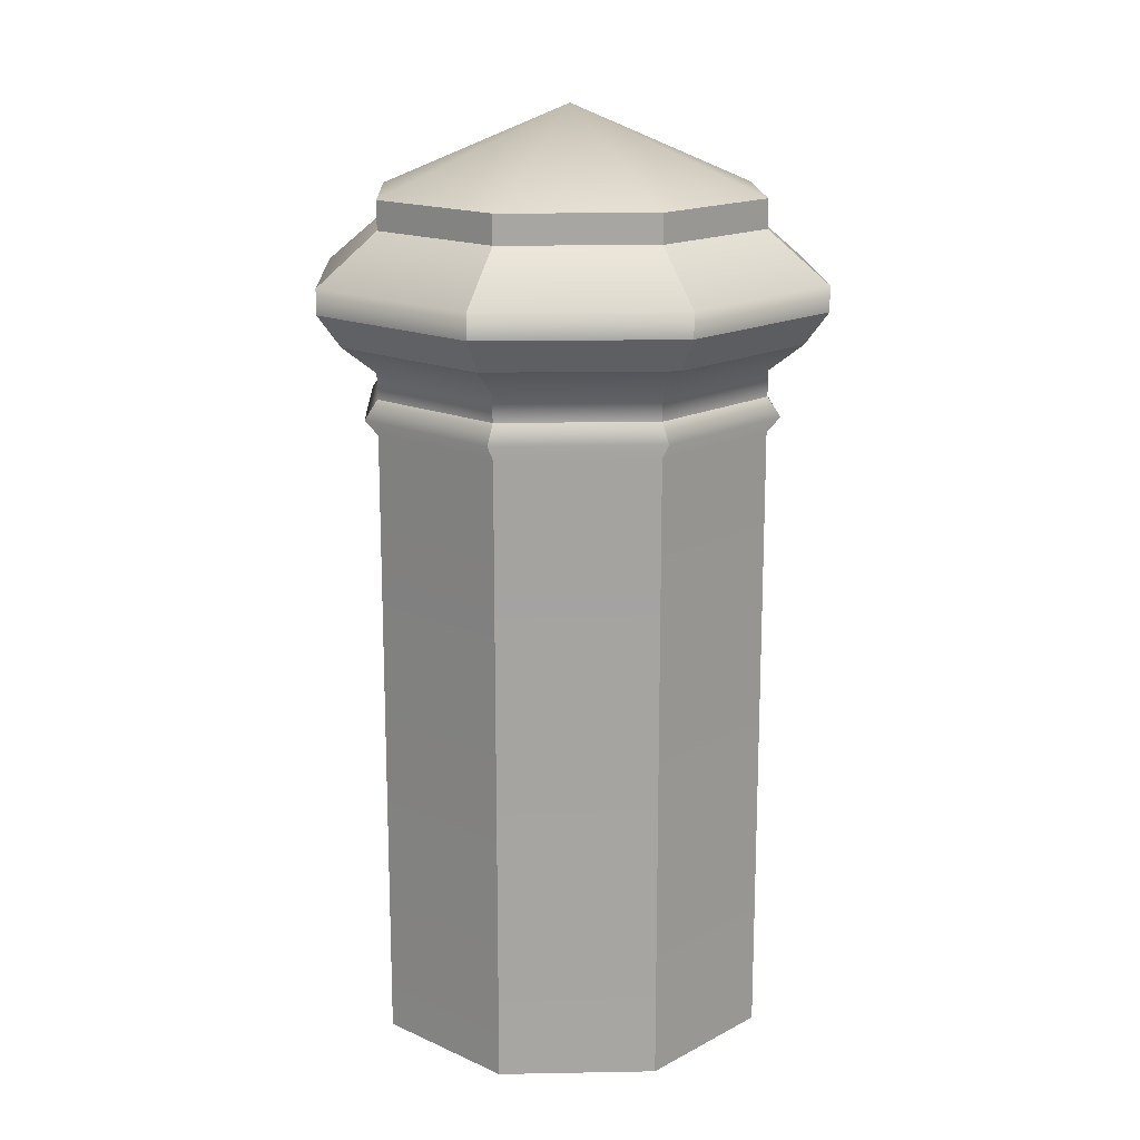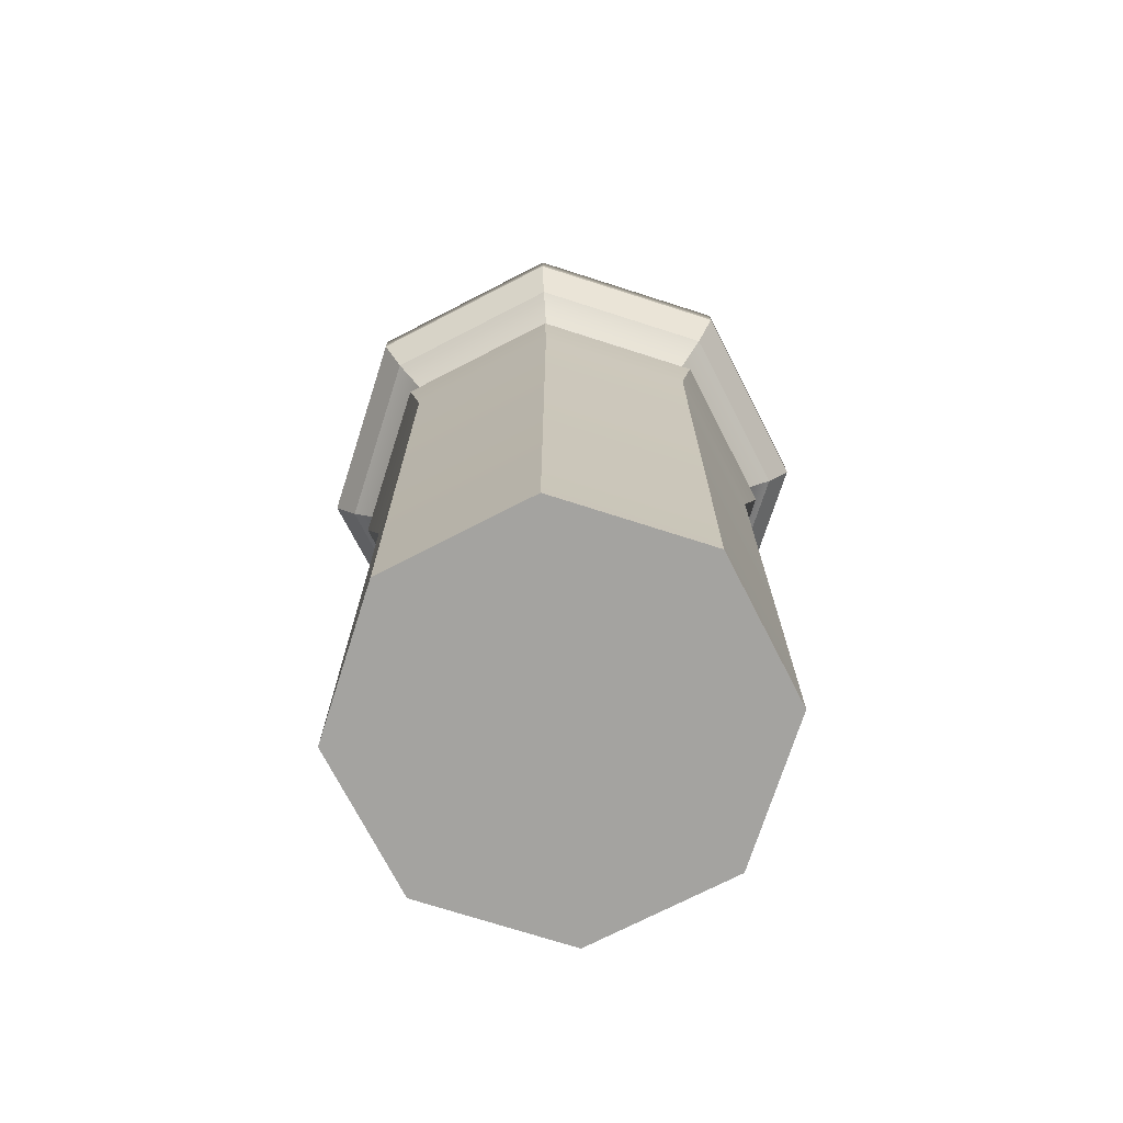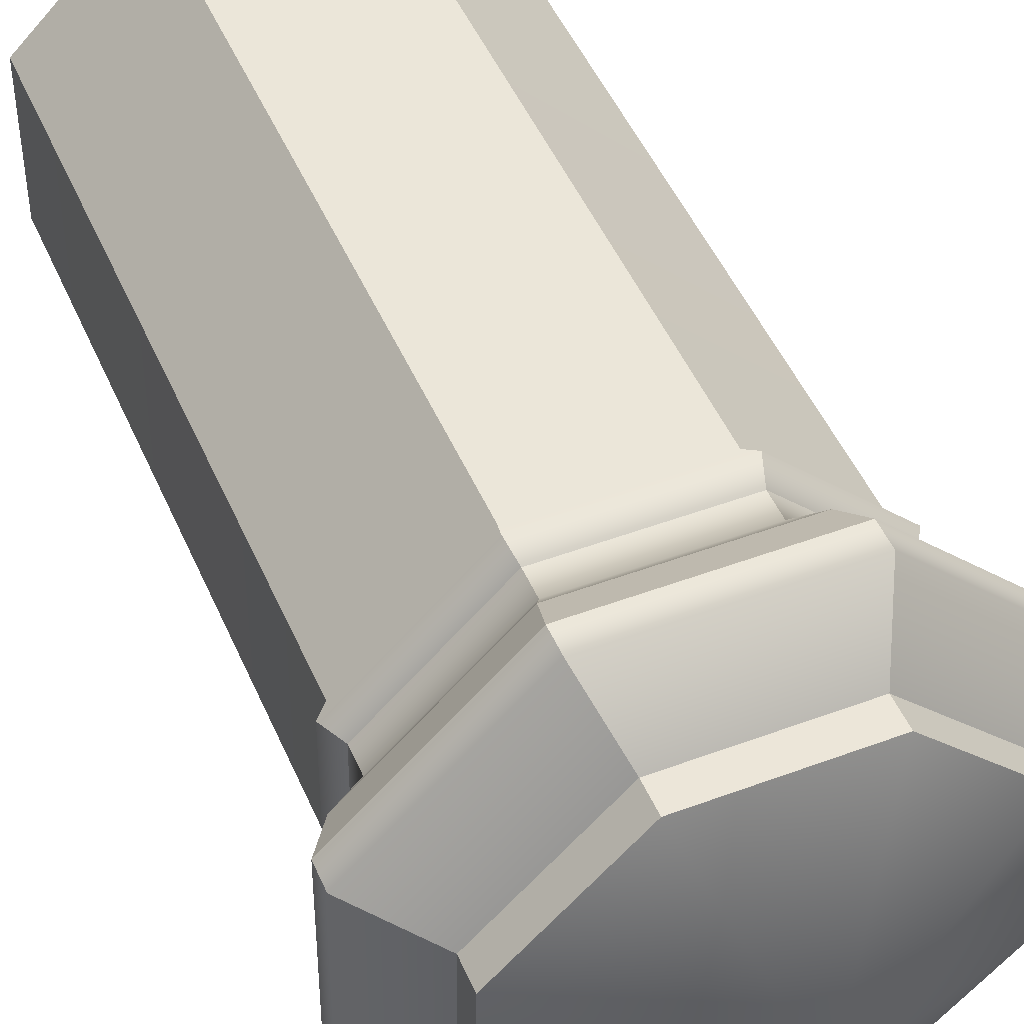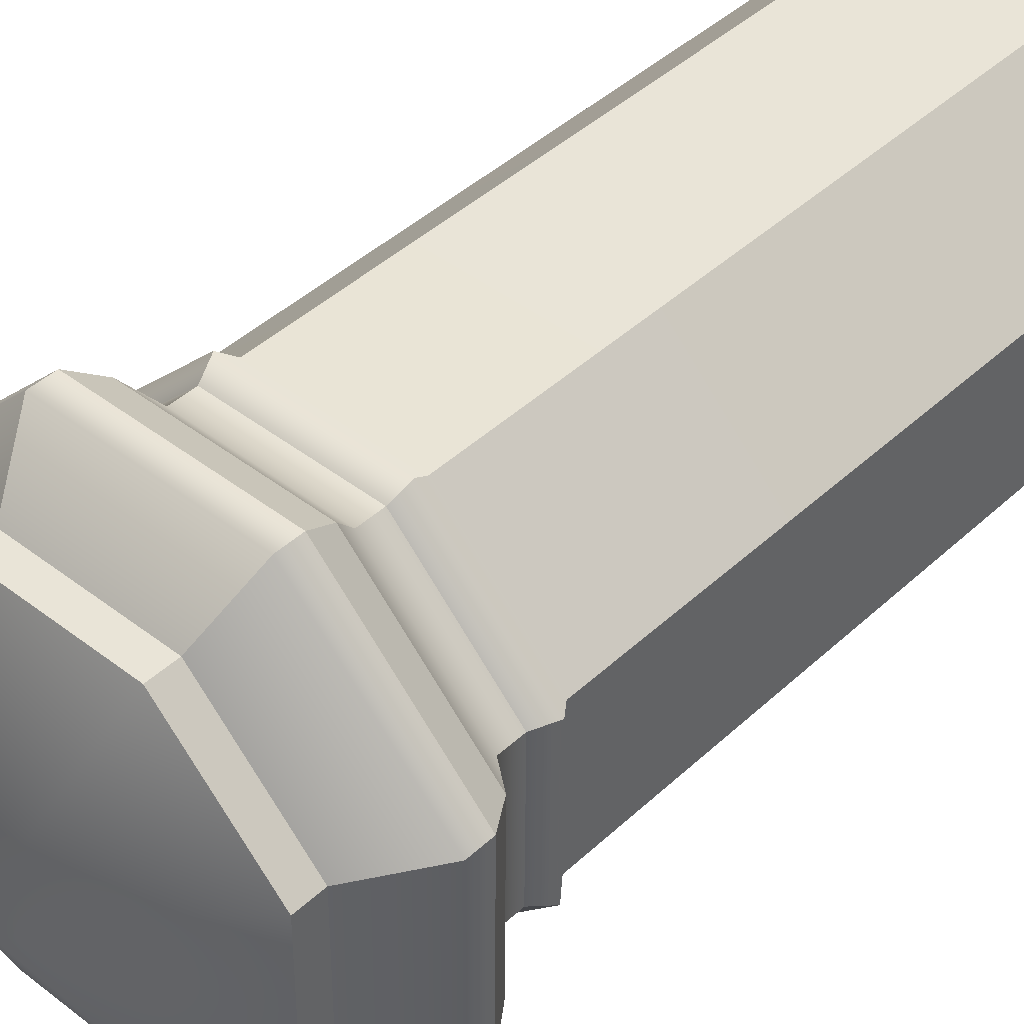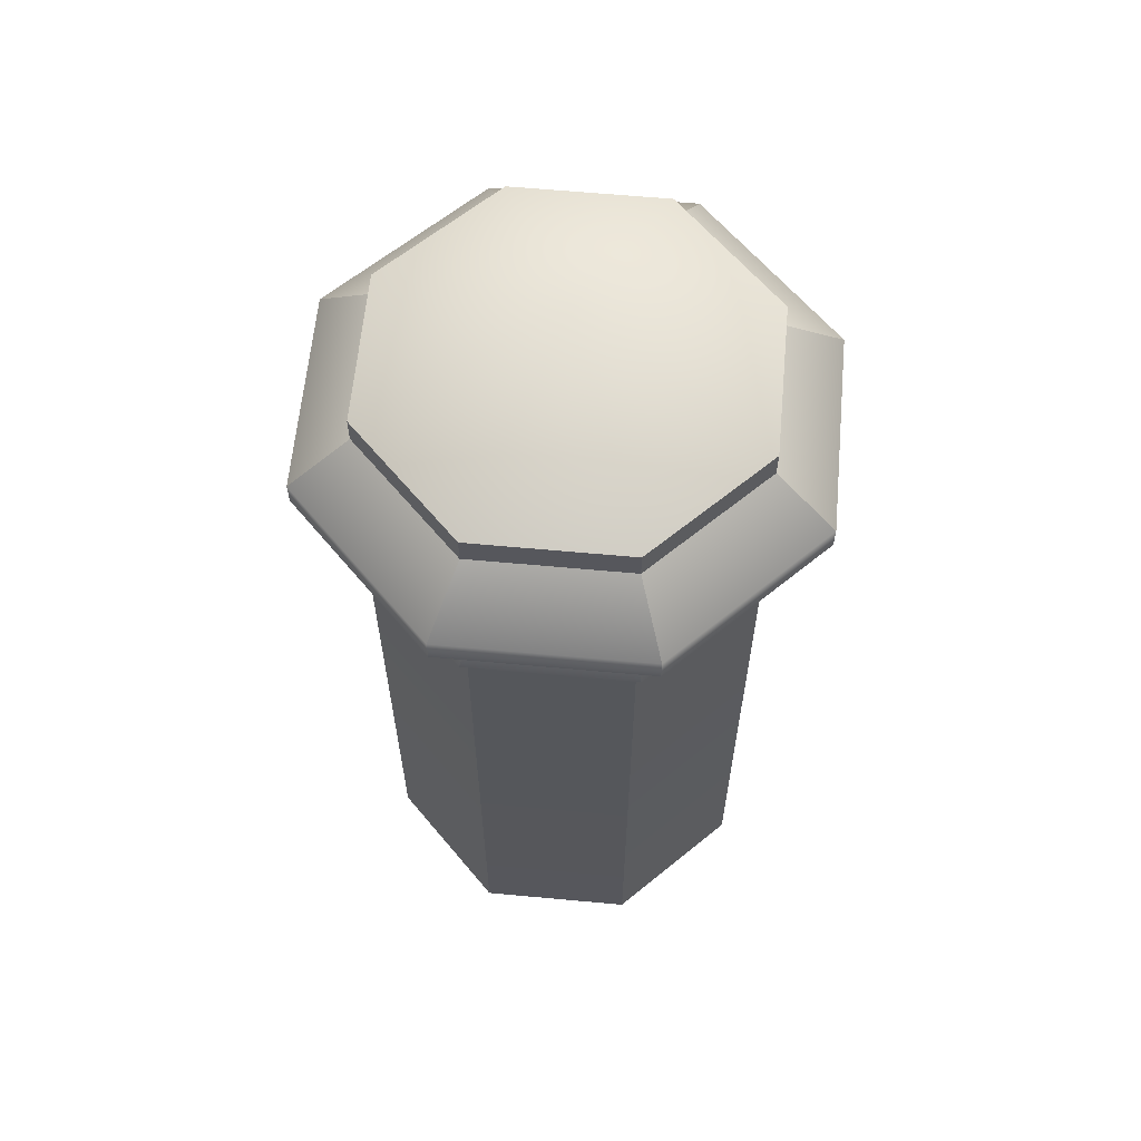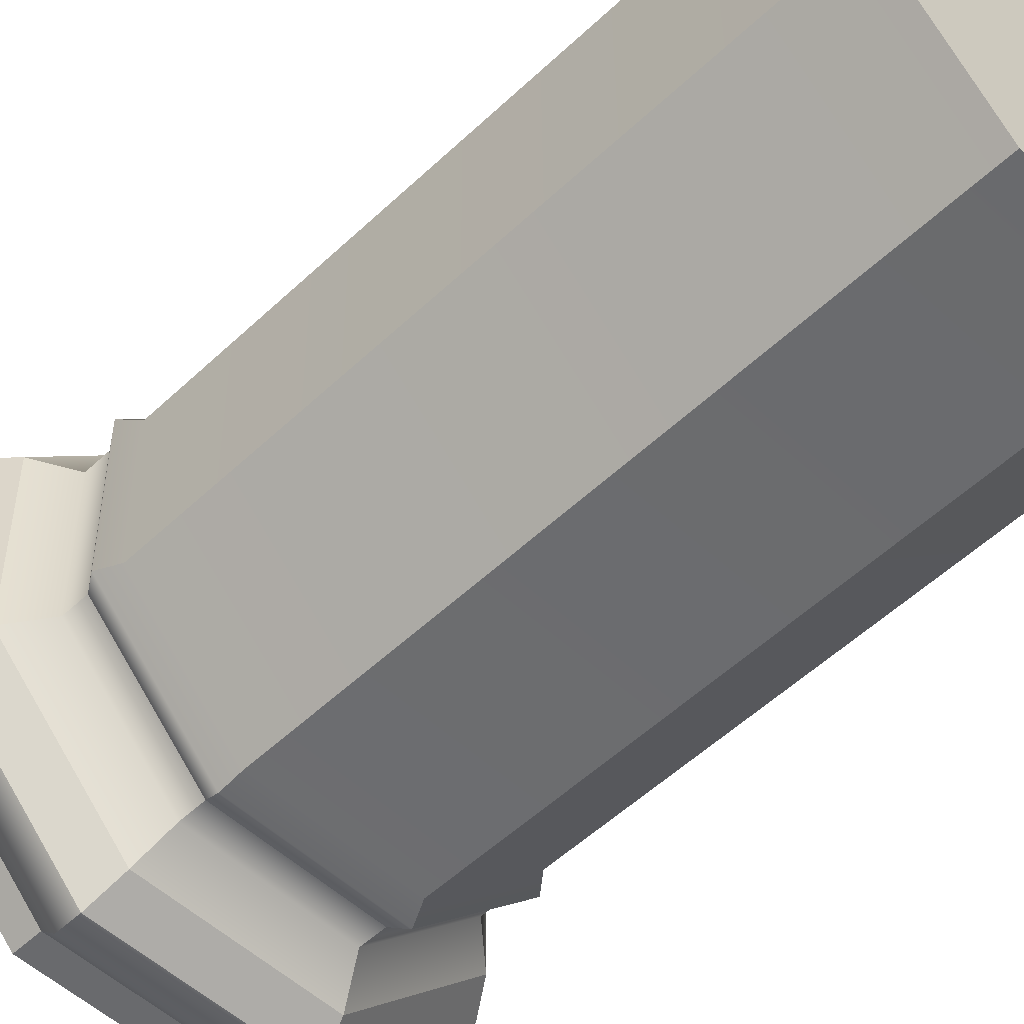
<metadata>
{"format":"obj","ext":"obj","renderer":"f3d","projection":"perspective","resolution":1024,"background":"white","views":[{"elev":16.1,"azim":132.4,"up":"+Y"},{"elev":-72.8,"azim":71.8,"up":"+Y"},{"elev":48.5,"azim":157.1,"up":"+Z"},{"elev":42.8,"azim":-137.7,"up":"+Z"},{"elev":62.2,"azim":-130.1,"up":"+Y"},{"elev":-53.4,"azim":-44.8,"up":"+Z"}]}
</metadata>
<code>
g default
v 0.4605 0.000799 -1.089
v -0.4446 0.000799 -1.096
v -1.089 0.000799 -0.4605
v -1.096 0.000799 0.4446
v -0.4605 0.000799 1.089
v 0.4446 0.000799 1.096
v 1.089 0.000799 0.4605
v 1.096 0.000799 -0.4446
v 0.4605 3.855 -1.089
v -0.4446 3.855 -1.096
v -1.089 3.855 -0.4605
v -1.096 3.855 0.4446
v -0.4605 3.855 1.089
v 0.4446 3.855 1.096
v 1.089 3.855 0.4605
v 1.096 3.855 -0.4446
v 0 0.000799 0
v 0.4605 3.65 -1.089
v -0.4446 3.65 -1.096
v -1.089 3.65 -0.4605
v -1.096 3.65 0.4446
v -0.4605 3.65 1.089
v 0.4446 3.65 1.096
v 1.089 3.65 0.4605
v 1.096 3.65 -0.4446
v 0.491 3.745 -1.161
v 1.168 3.745 -0.474
v 1.161 3.745 0.491
v 0.474 3.745 1.168
v -0.491 3.745 1.161
v -1.168 3.745 0.474
v -1.161 3.745 -0.491
v -0.474 3.745 -1.168
v 0.4605 4.003 -1.089
v -0.4446 4.003 -1.096
v -1.089 4.003 -0.4605
v -1.096 4.003 0.4446
v -0.4605 4.003 1.089
v 0.4446 4.003 1.096
v 1.089 4.003 0.4605
v 1.096 4.003 -0.4446
v 0.5397 4.164 -1.277
v -0.521 4.164 -1.284
v -1.277 4.164 -0.5397
v -1.284 4.164 0.521
v -0.5397 4.164 1.277
v 0.521 4.164 1.284
v 1.277 4.164 0.5397
v 1.284 4.164 -0.521
v 0.5929 4.352 -1.402
v -0.5724 4.352 -1.411
v -1.402 4.352 -0.5929
v -1.411 4.352 0.5724
v -0.5929 4.352 1.402
v 0.5724 4.352 1.411
v 1.402 4.352 0.5929
v 1.411 4.352 -0.5724
v 0.5929 4.498 -1.402
v -0.5724 4.498 -1.411
v -1.402 4.498 -0.5929
v -1.411 4.498 0.5724
v -0.5929 4.498 1.402
v 0.5724 4.498 1.411
v 1.402 4.498 0.5929
v 1.411 4.498 -0.5724
v 0.4521 4.792 -1.069
v -0.4364 4.792 -1.076
v -1.069 4.792 -0.4521
v -1.076 4.792 0.4364
v -0.4521 4.792 1.069
v 0.4364 4.792 1.076
v 1.069 4.792 0.4521
v 1.076 4.792 -0.4364
v 0.4521 4.959 -1.069
v -0.4364 4.959 -1.076
v 0 5.445 -0
v -1.069 4.959 -0.4521
v -1.076 4.959 0.4364
v -0.4521 4.959 1.069
v 0.4364 4.959 1.076
v 1.069 4.959 0.4521
v 1.076 4.959 -0.4364
g MailBox
f 18 19 33 26
f 19 20 32 33
f 20 21 31 32
f 21 22 30 31
f 22 23 29 30
f 23 24 28 29
f 24 25 27 28
f 25 18 26 27
f 2 1 17
f 3 2 17
f 4 3 17
f 5 4 17
f 6 5 17
f 7 6 17
f 8 7 17
f 1 8 17
f 74 75 76
f 75 77 76
f 77 78 76
f 78 79 76
f 79 80 76
f 80 81 76
f 81 82 76
f 82 74 76
f 1 2 19 18
f 2 3 20 19
f 3 4 21 20
f 4 5 22 21
f 5 6 23 22
f 6 7 24 23
f 7 8 25 24
f 8 1 18 25
f 27 26 9 16
f 28 27 16 15
f 29 28 15 14
f 30 29 14 13
f 31 30 13 12
f 32 31 12 11
f 33 32 11 10
f 26 33 10 9
f 9 10 35 34
f 10 11 36 35
f 11 12 37 36
f 12 13 38 37
f 13 14 39 38
f 14 15 40 39
f 15 16 41 40
f 16 9 34 41
f 34 35 43 42
f 35 36 44 43
f 36 37 45 44
f 37 38 46 45
f 38 39 47 46
f 39 40 48 47
f 40 41 49 48
f 41 34 42 49
f 42 43 51 50
f 43 44 52 51
f 44 45 53 52
f 45 46 54 53
f 46 47 55 54
f 47 48 56 55
f 48 49 57 56
f 49 42 50 57
f 50 51 59 58
f 51 52 60 59
f 52 53 61 60
f 53 54 62 61
f 54 55 63 62
f 55 56 64 63
f 56 57 65 64
f 57 50 58 65
f 58 59 67 66
f 59 60 68 67
f 60 61 69 68
f 61 62 70 69
f 62 63 71 70
f 63 64 72 71
f 64 65 73 72
f 65 58 66 73
f 66 67 75 74
f 67 68 77 75
f 68 69 78 77
f 69 70 79 78
f 70 71 80 79
f 71 72 81 80
f 72 73 82 81
f 73 66 74 82

</code>
